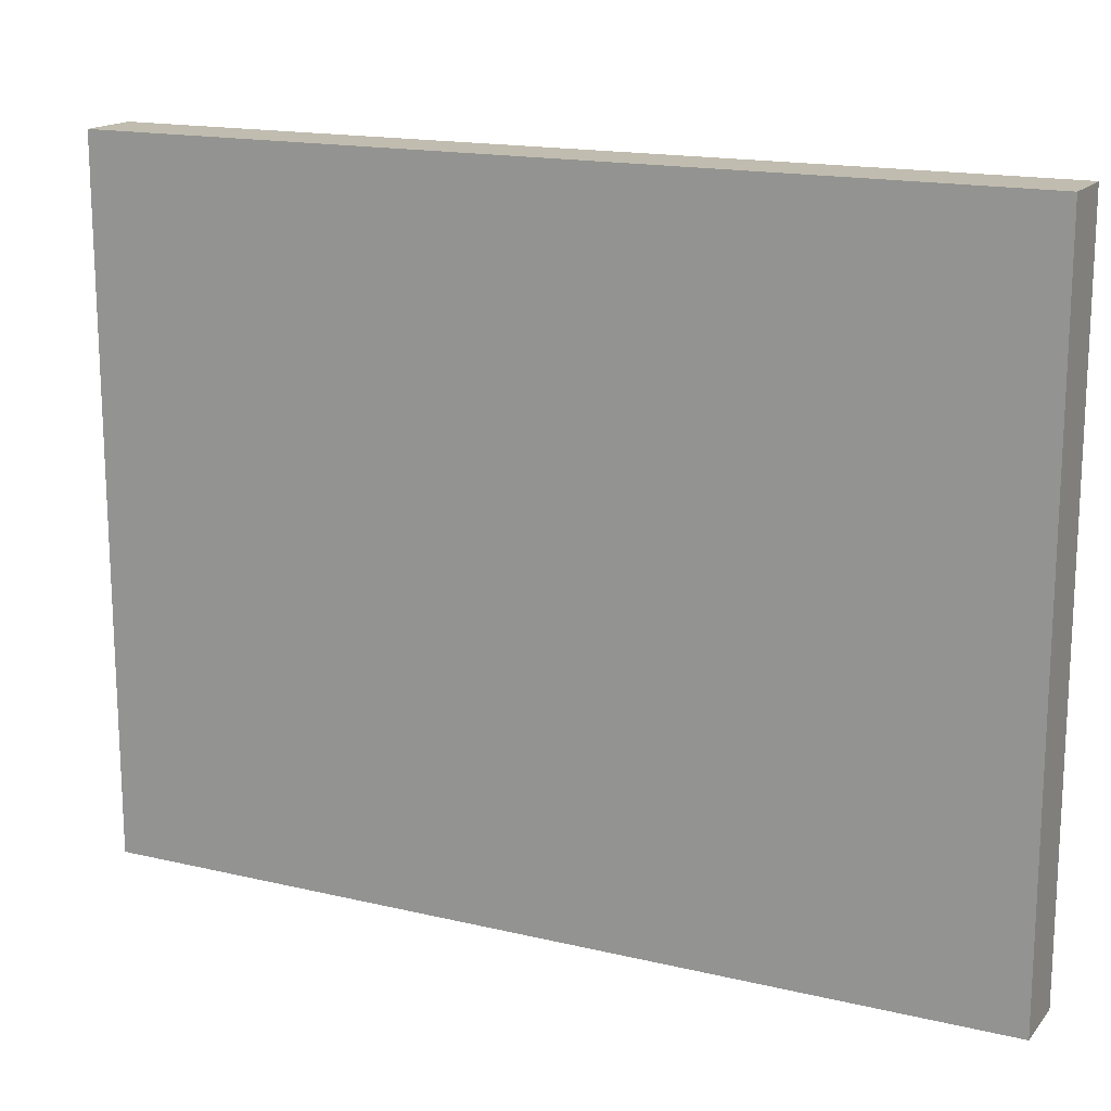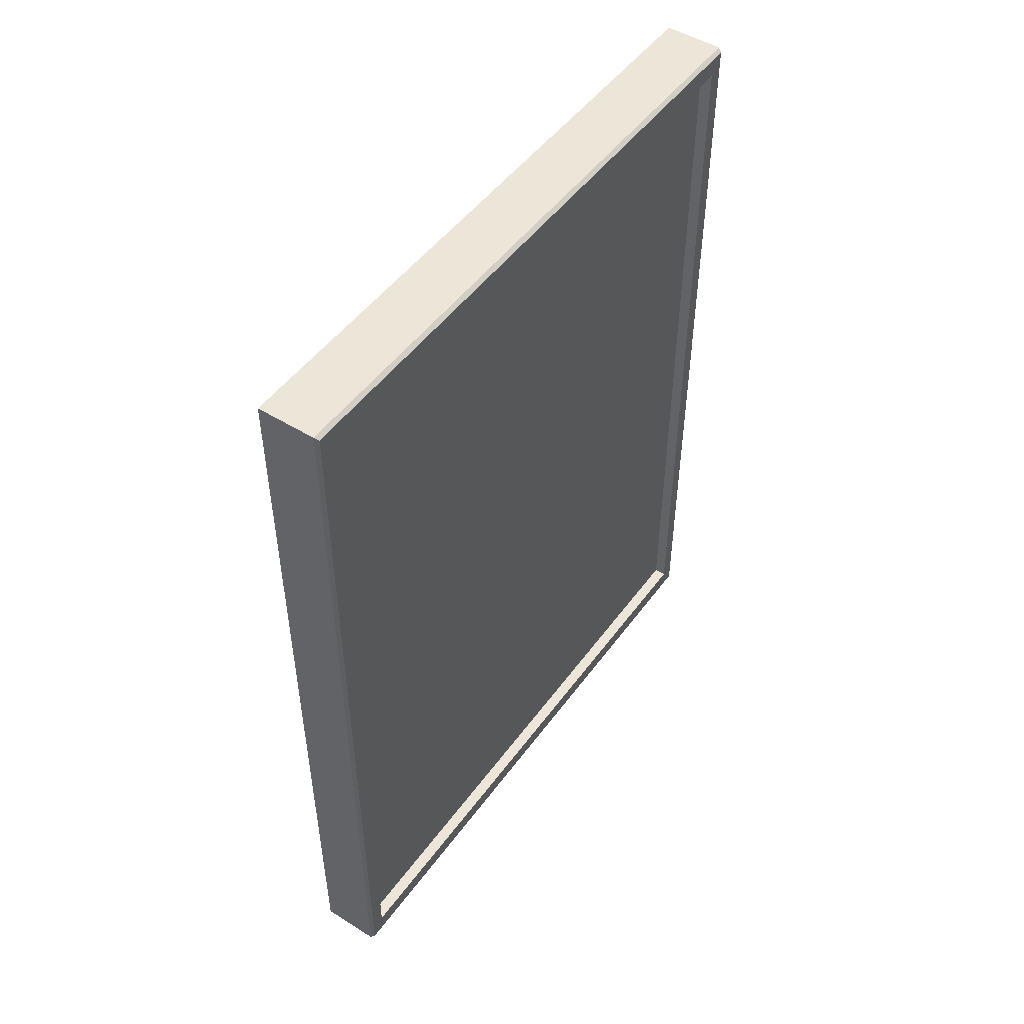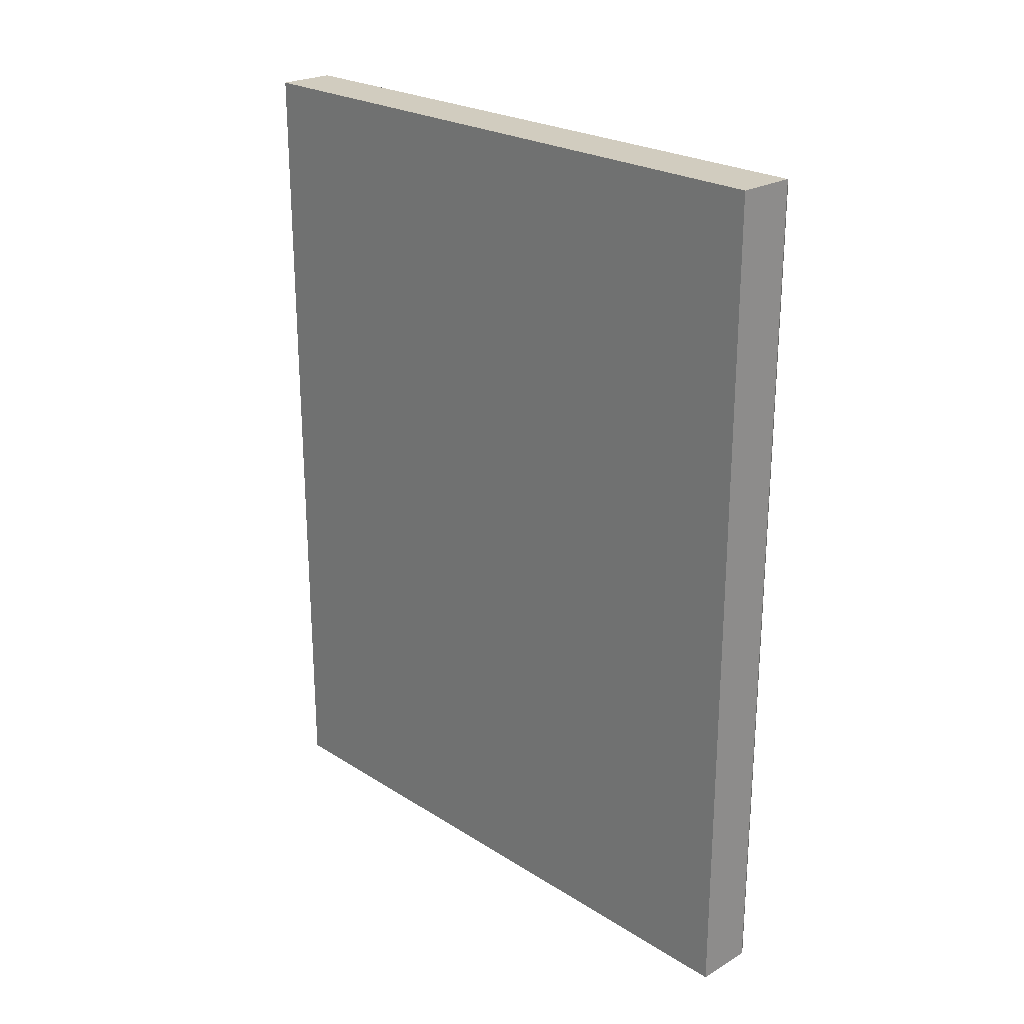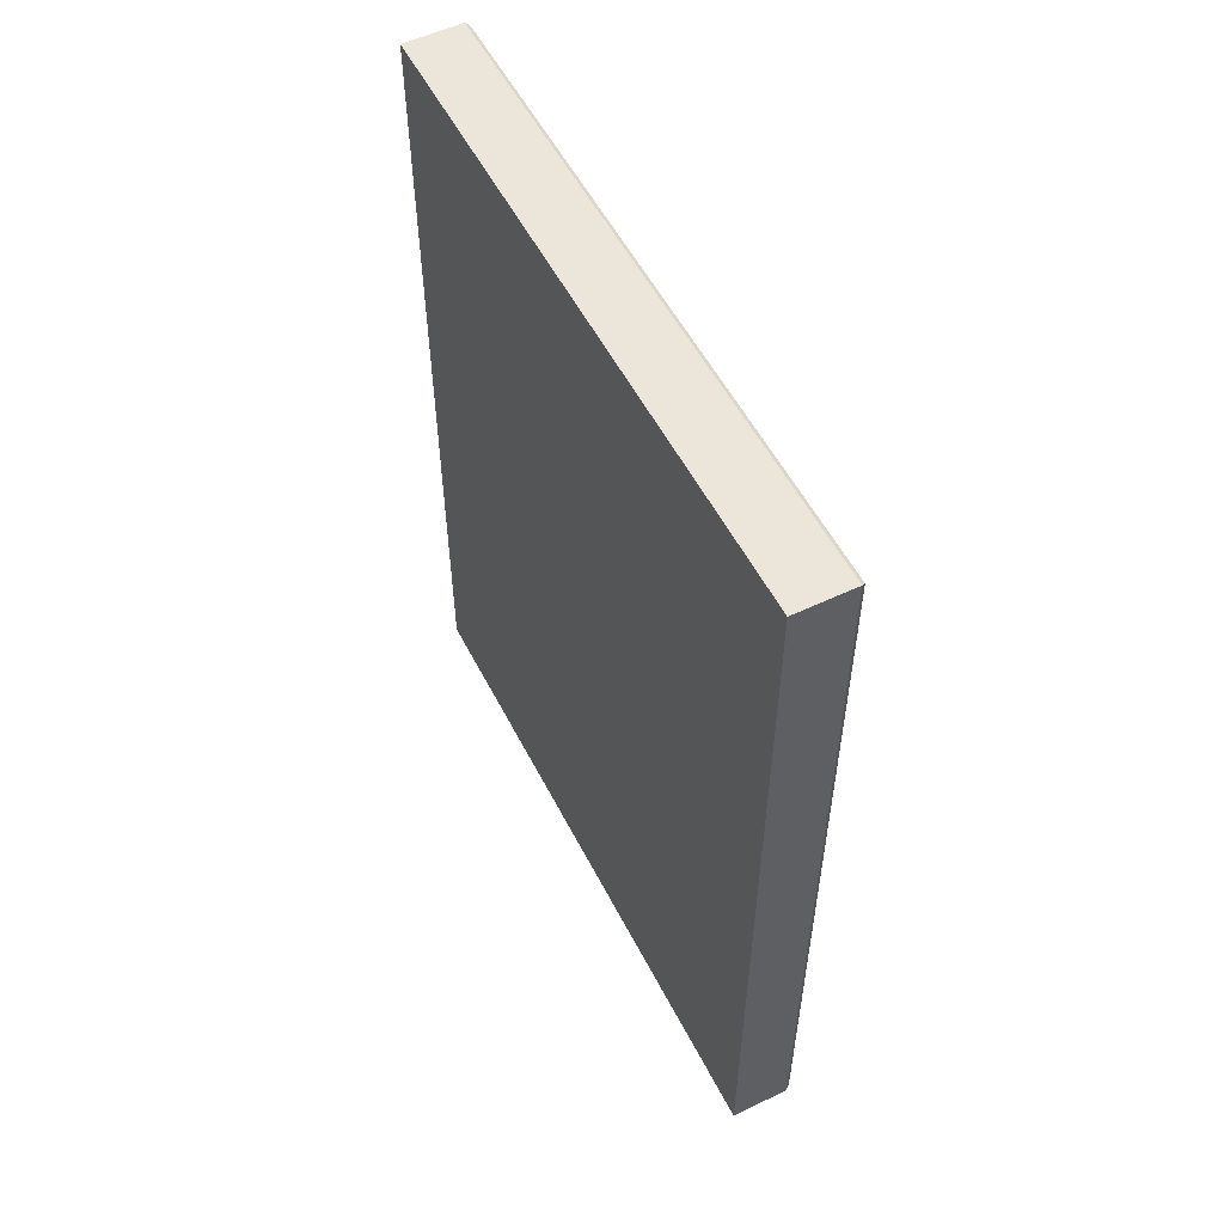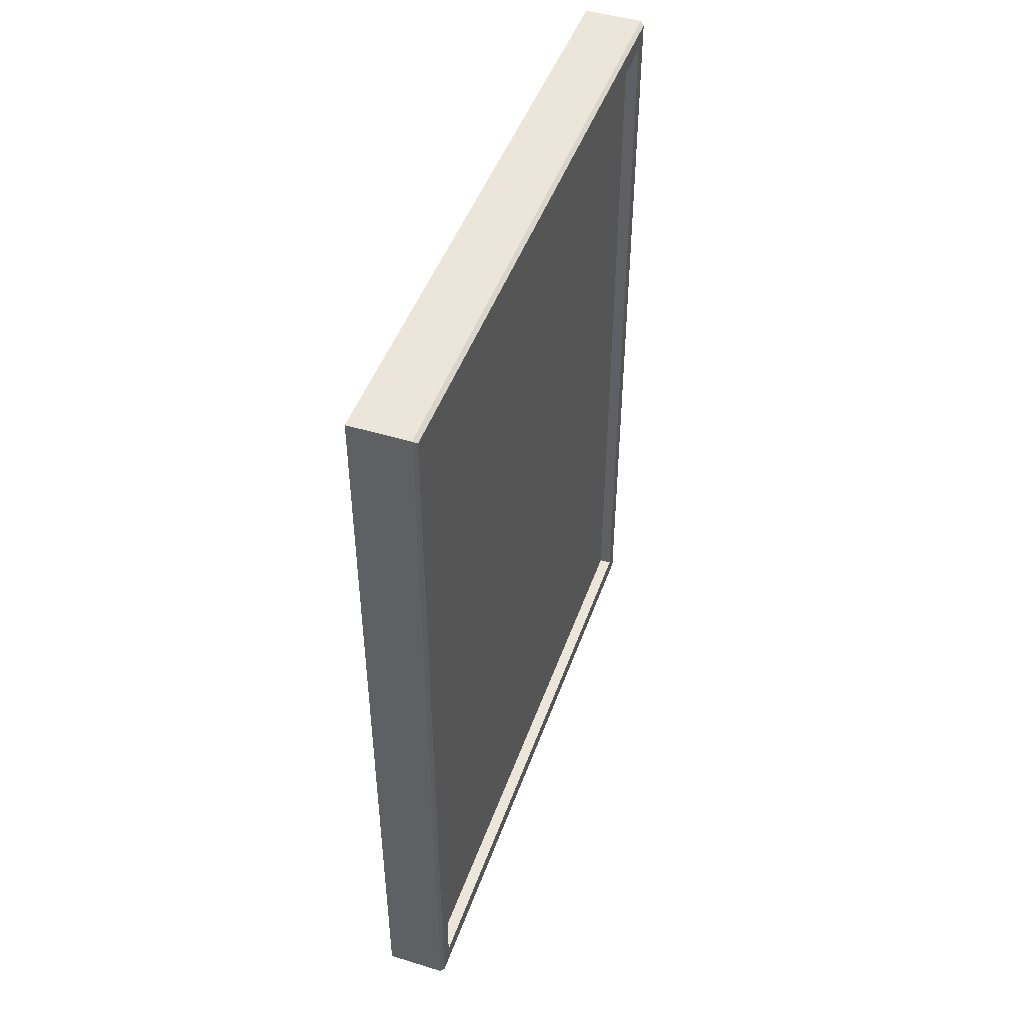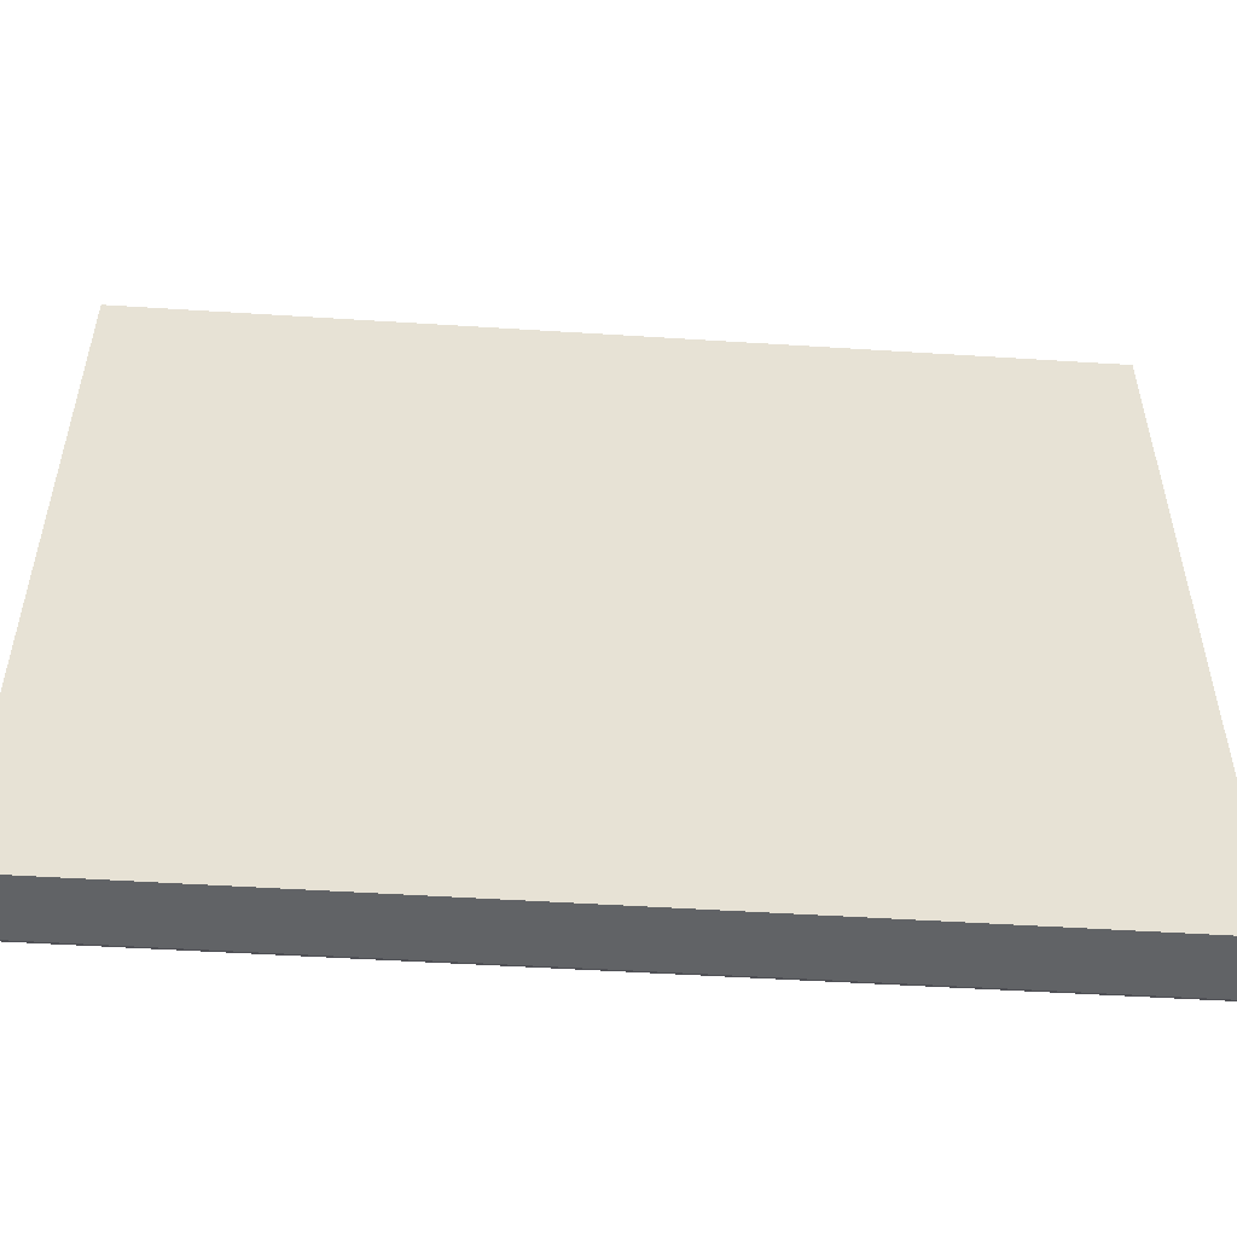
<metadata>
{"format":"obj","ext":"obj","renderer":"f3d","projection":"perspective","resolution":1024,"background":"white","views":[{"elev":16.3,"azim":116.1,"up":"+Y"},{"elev":49.1,"azim":-145.4,"up":"+Z"},{"elev":24.0,"azim":136.2,"up":"+Z"},{"elev":54.4,"azim":153.2,"up":"+Z"},{"elev":46.8,"azim":-160.9,"up":"+Z"},{"elev":-50.8,"azim":86.0,"up":"+Y"}]}
</metadata>
<code>
v -8.101 1.408 -0.04748
v -8.101 1.409 -1.733
v -8.101 0.1008 -1.734
v -8.101 0.1002 -0.04827
v -7.994 0.06301 -0.000417
v -7.994 0.06365 -1.782
v -7.994 1.446 -1.781
v -7.994 1.445 0.000417
v -8.127 1.409 -1.733
v -8.127 1.408 -0.04748
v -8.127 0.1002 -0.04827
v -8.127 0.1008 -1.734
v -8.119 1.446 -1.781
v -8.127 1.441 -1.774
v -8.119 1.445 0.000417
v -8.127 1.44 -0.006343
v -8.119 0.06301 -0.000417
v -8.127 0.06825 -0.007172
v -8.119 0.06365 -1.782
v -8.127 0.06889 -1.775
f 1 2 3 4
f 5 6 7 8
f 13 15 8 7
f 17 19 6 5
f 16 14 9 10
f 20 18 11 12
f 10 11 18 16
f 10 9 2 1
f 9 12 3 2
f 12 11 4 3
f 11 10 1 4
f 20 12 9 14
f 7 6 19 13
f 17 5 8 15
f 14 16 15 13
f 18 20 19 17
f 17 15 16 18
f 13 19 20 14

</code>
